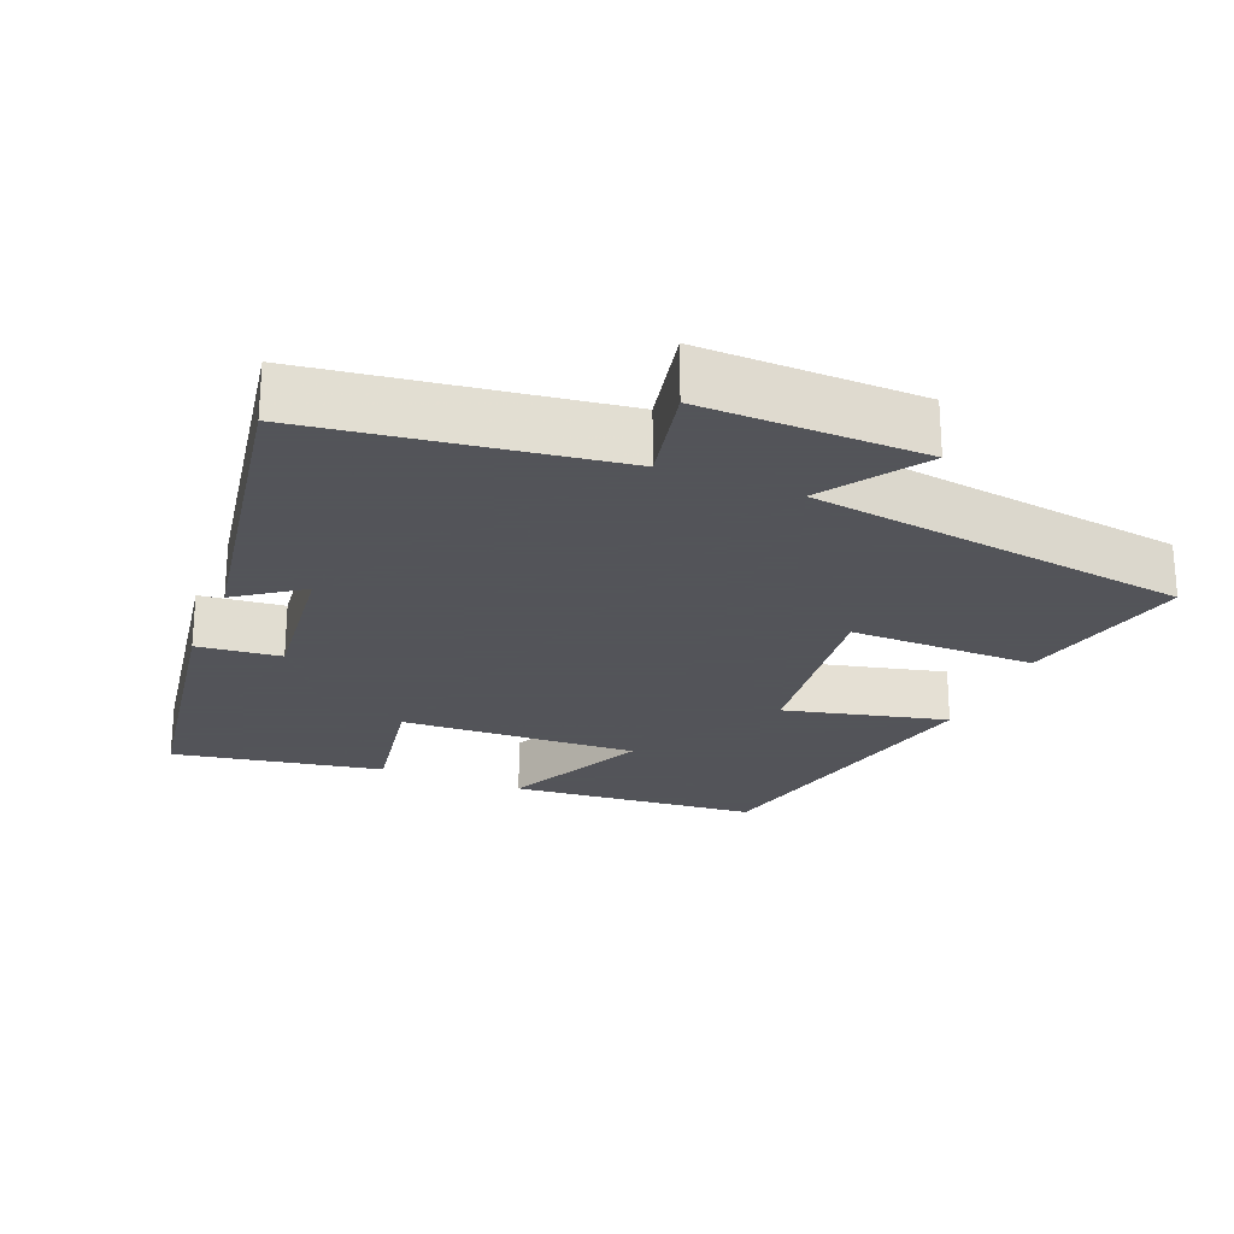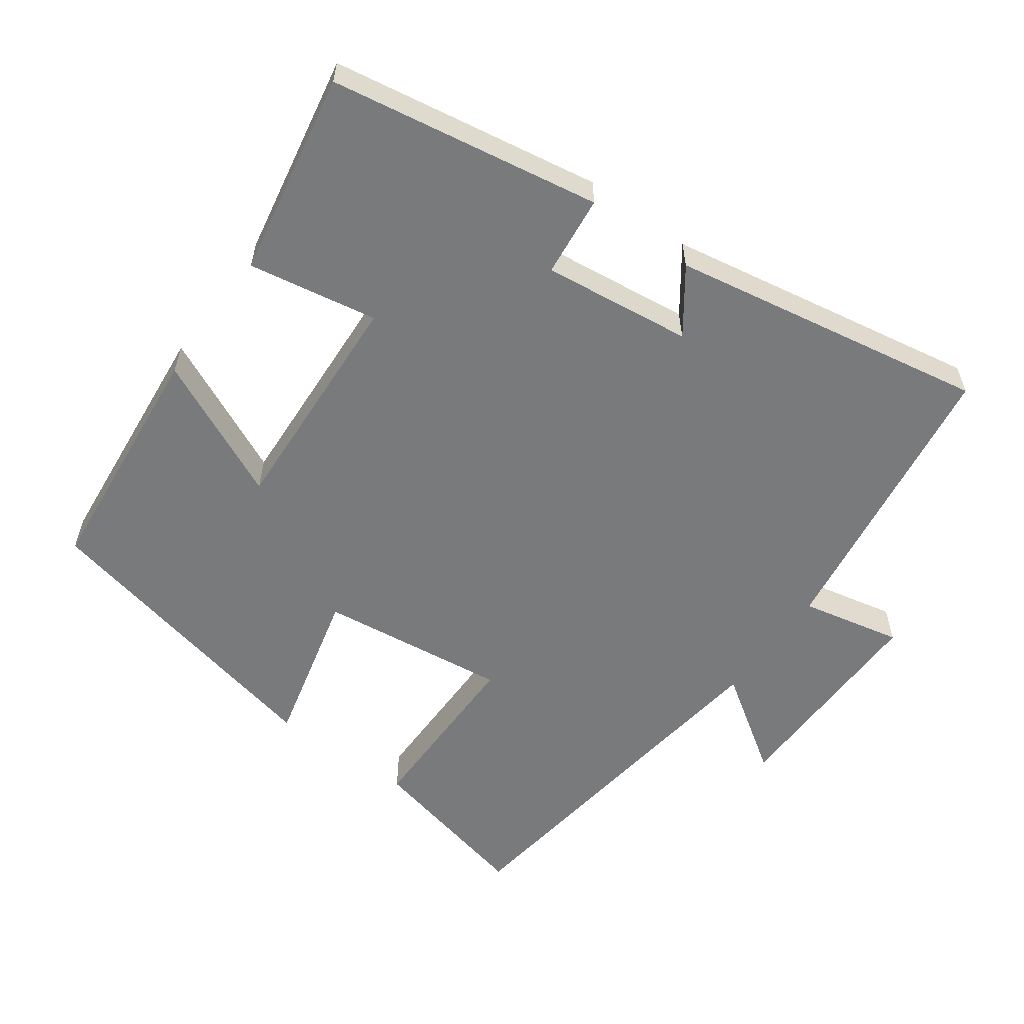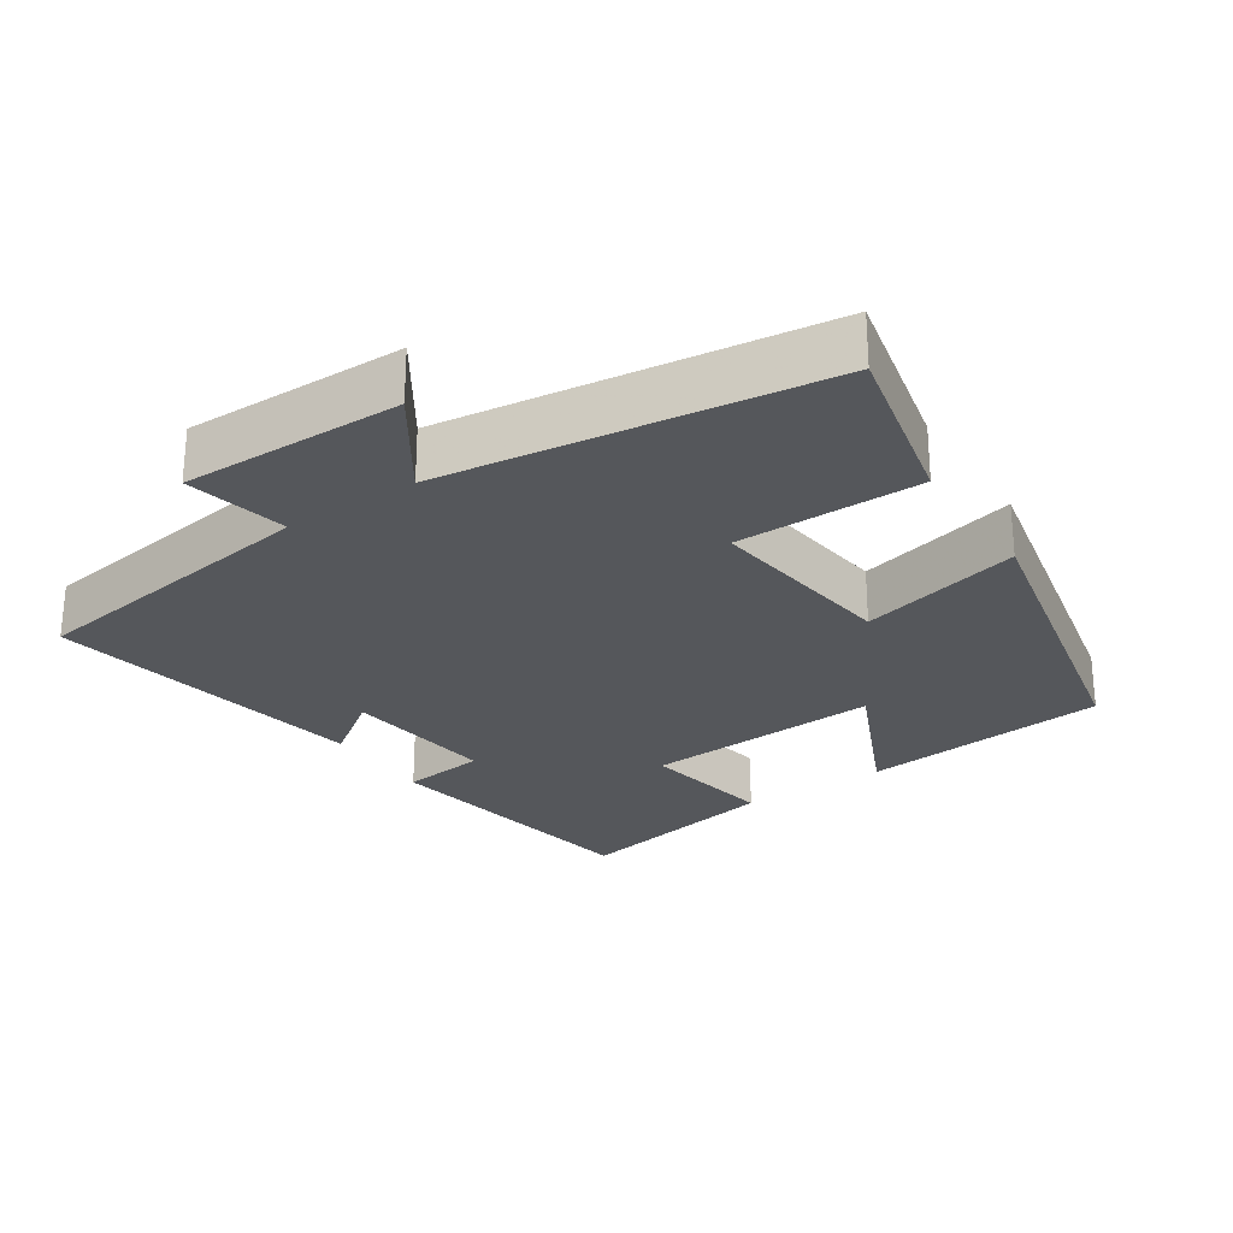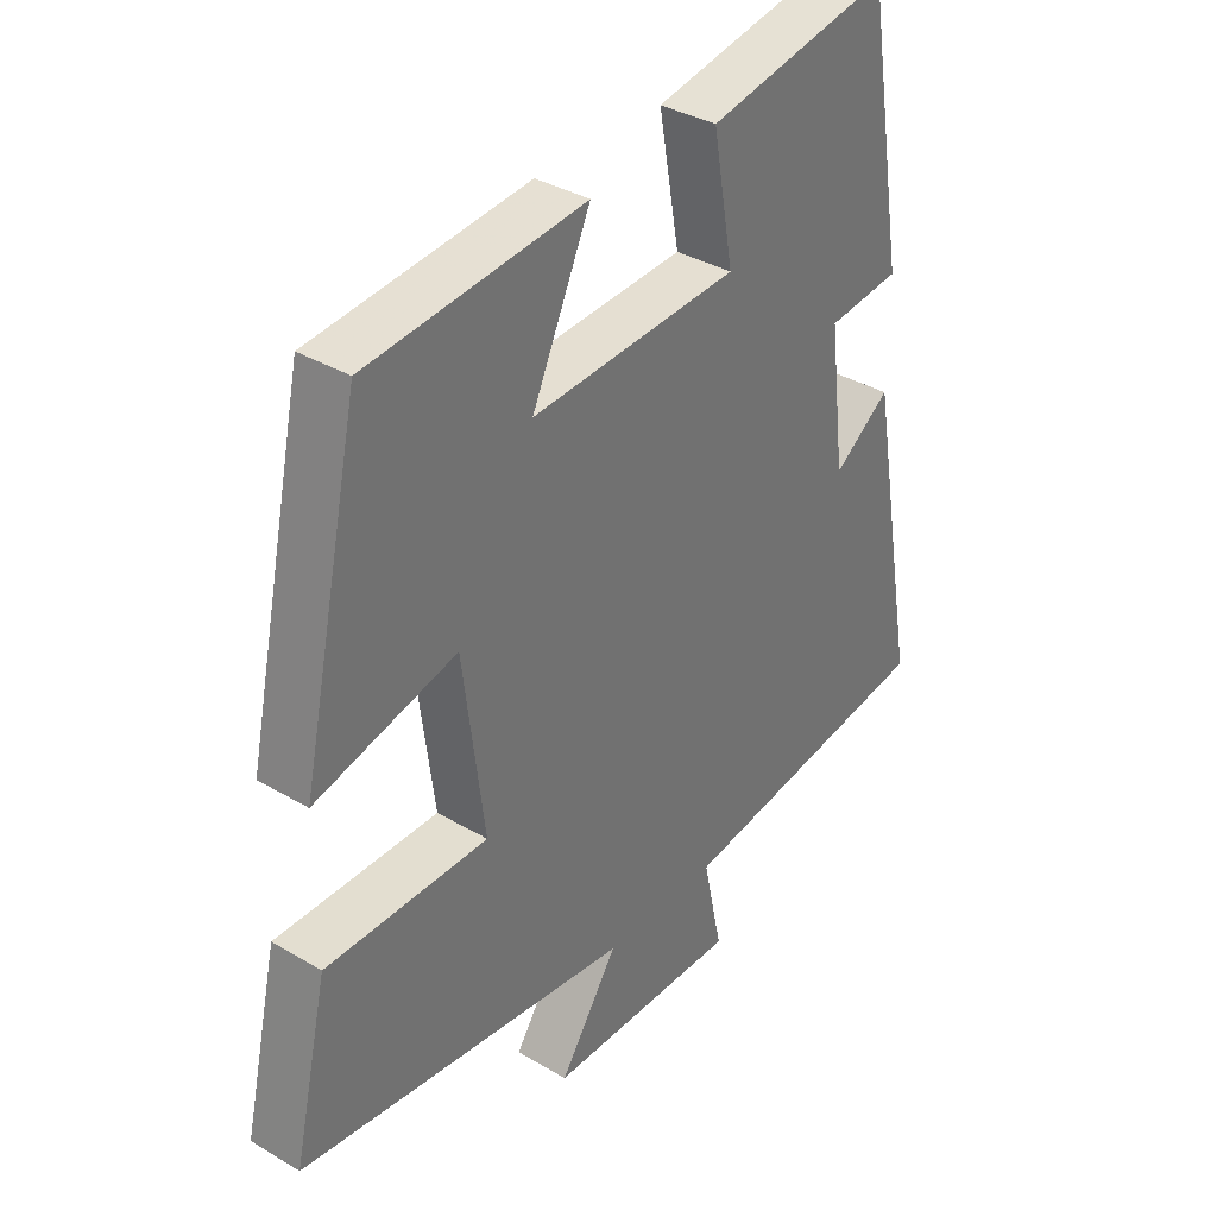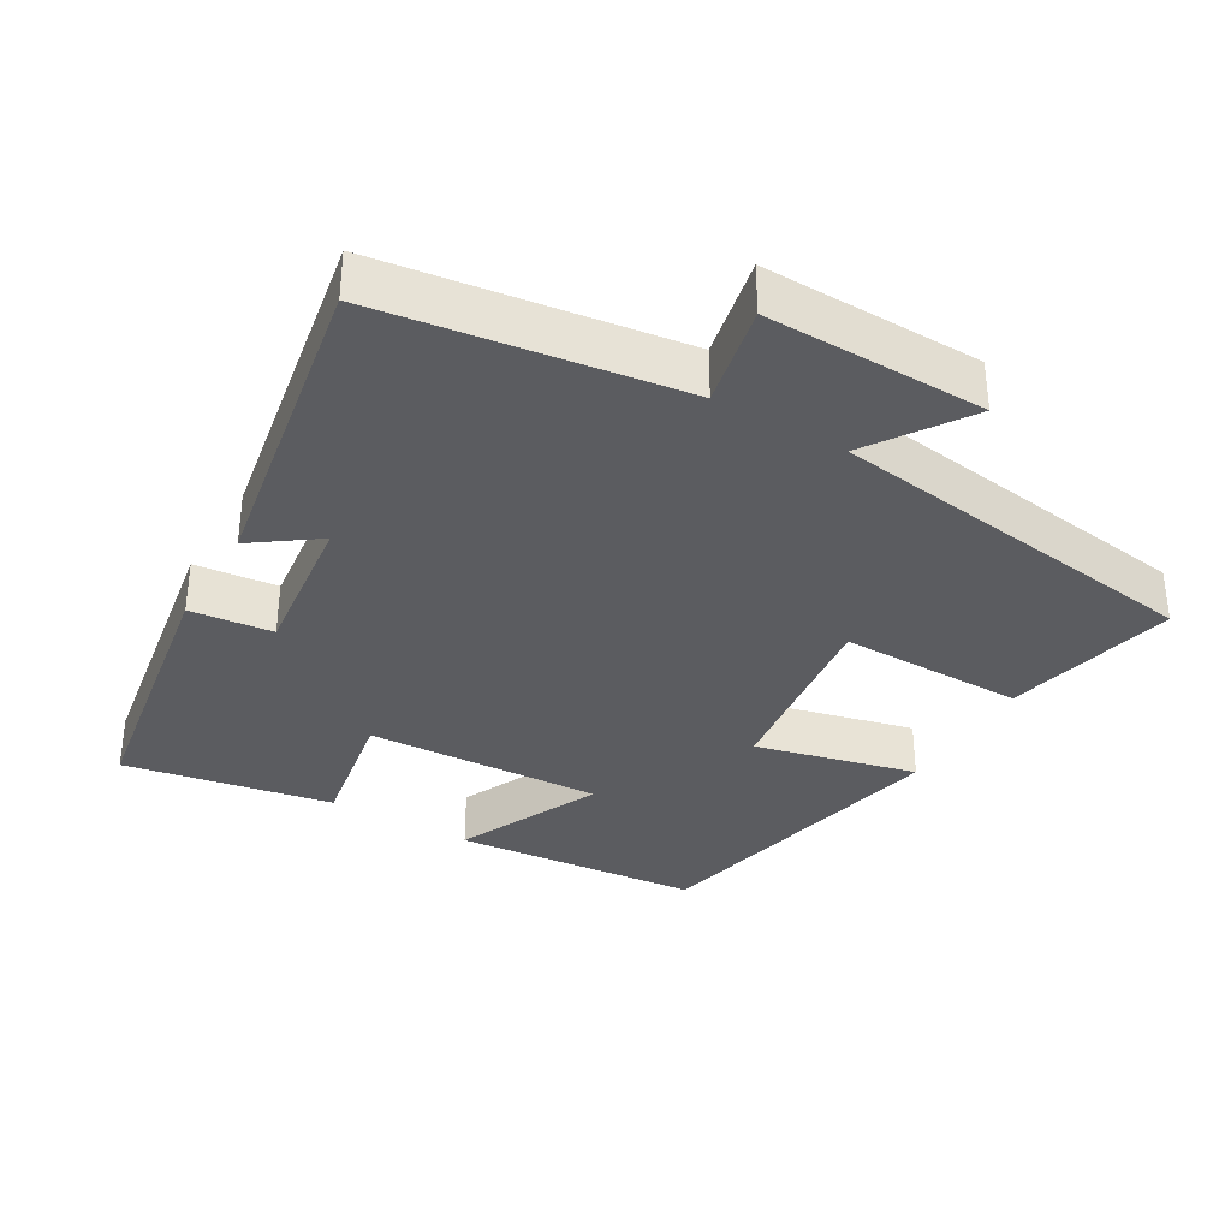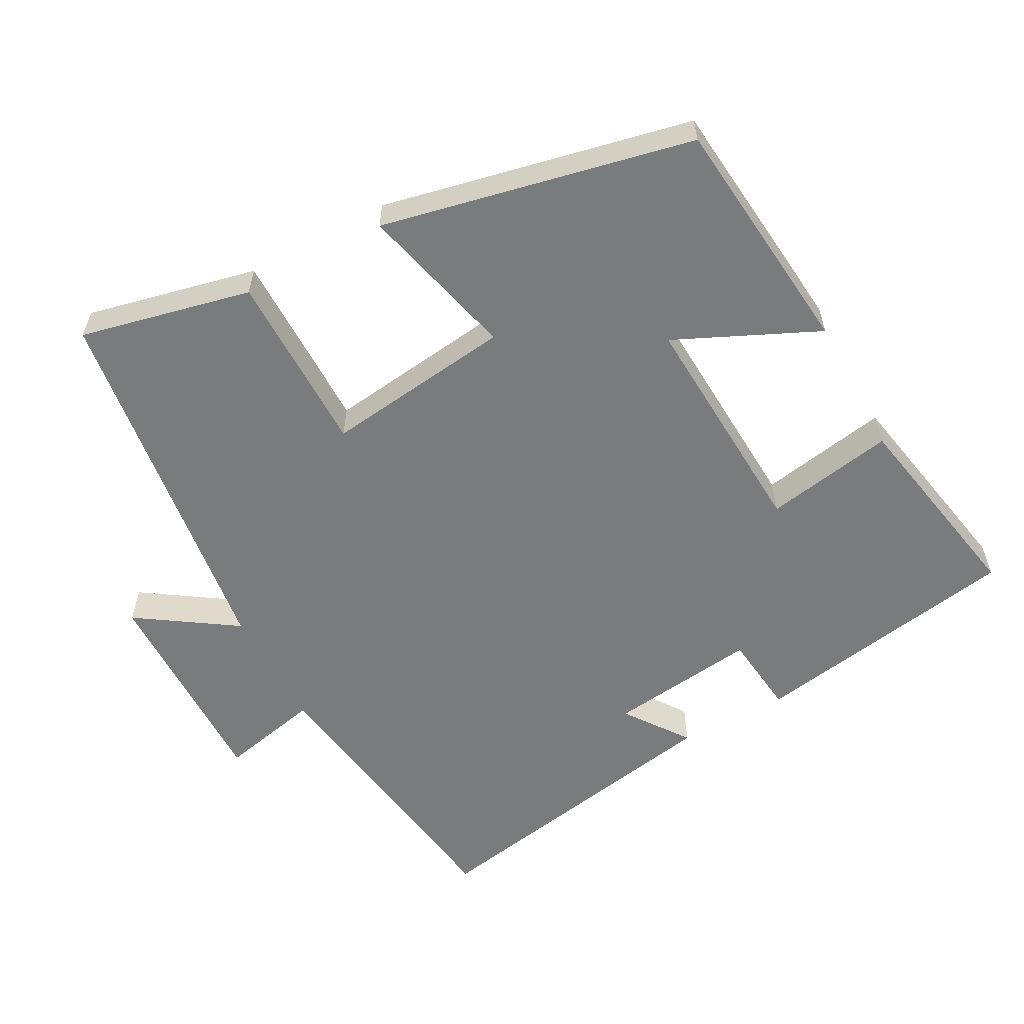
<metadata>
{"format":"obj","ext":"obj","renderer":"f3d","projection":"perspective","resolution":1024,"background":"white","views":[{"elev":-23.9,"azim":157.4,"up":"+Y"},{"elev":-58.0,"azim":54.0,"up":"+Y"},{"elev":-26.7,"azim":-146.3,"up":"+Y"},{"elev":35.8,"azim":-52.0,"up":"+Z"},{"elev":-34.8,"azim":149.5,"up":"+Y"},{"elev":-58.3,"azim":-61.6,"up":"+Y"}]}
</metadata>
<code>
v -0.555 0.07 -0.429
v -0.5 0.07 -0.186
v -0.241 0.07 -0.186
v -0.275 0.07 0.082
v -0.5 0.07 0.026
v -0.405 0.07 0.466
v -0.06 0.07 0.5
v -0.153 0.07 0.298
v 0.177 0.07 0.316
v 0.144 0.07 0.5
v 0.435 0.07 0.555
v 0.5 0.07 0.171
v 0.384 0.07 0.158
v 0.41 0.07 -0.054
v 0.5 0.07 0.011
v 0.581 0.07 -0.439
v 0.161 0.07 -0.5
v 0.192 0.07 -0.643
v -0.116 0.07 -0.639
v -0.023 0.07 -0.5
v -0.555 0 -0.429
v -0.5 0 -0.186
v -0.241 0 -0.186
v -0.275 0 0.082
v -0.5 0 0.026
v -0.405 0 0.466
v -0.06 0 0.5
v -0.153 0 0.298
v 0.177 0 0.316
v 0.144 0 0.5
v 0.435 0 0.555
v 0.5 0 0.171
v 0.384 0 0.158
v 0.41 0 -0.054
v 0.5 0 0.011
v 0.581 0 -0.439
v 0.161 0 -0.5
v 0.192 0 -0.643
v -0.116 0 -0.639
v -0.023 0 -0.5
f 17 18 19 20
f 14 15 16 17
f 13 14 17 20
f 10 11 12 13
f 9 10 13
f 8 9 13 20
f 5 6 7 8
f 4 5 8
f 3 4 8 20
f 1 2 3 20
f 40 39 38 37
f 37 36 35 34
f 40 37 34 33
f 33 32 31 30
f 33 30 29
f 40 33 29 28
f 28 27 26 25
f 28 25 24
f 40 28 24 23
f 40 23 22 21
f 1 21 22 2
f 2 22 23 3
f 3 23 24 4
f 4 24 25 5
f 5 25 26 6
f 6 26 27 7
f 7 27 28 8
f 8 28 29 9
f 9 29 30 10
f 10 30 31 11
f 11 31 32 12
f 12 32 33 13
f 13 33 34 14
f 14 34 35 15
f 15 35 36 16
f 16 36 37 17
f 17 37 38 18
f 18 38 39 19
f 19 39 40 20
f 20 40 21 1

</code>
